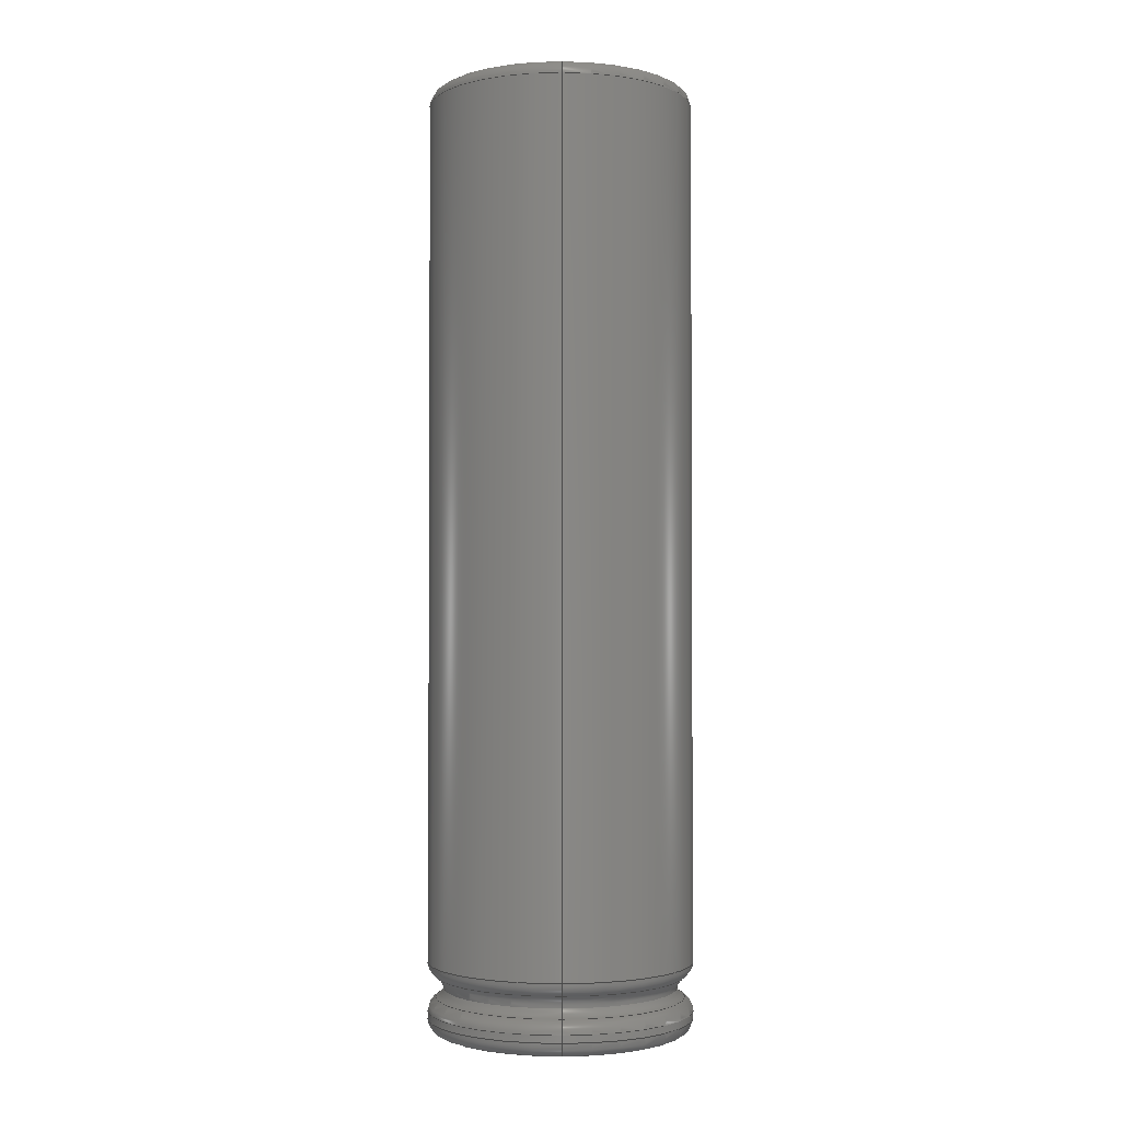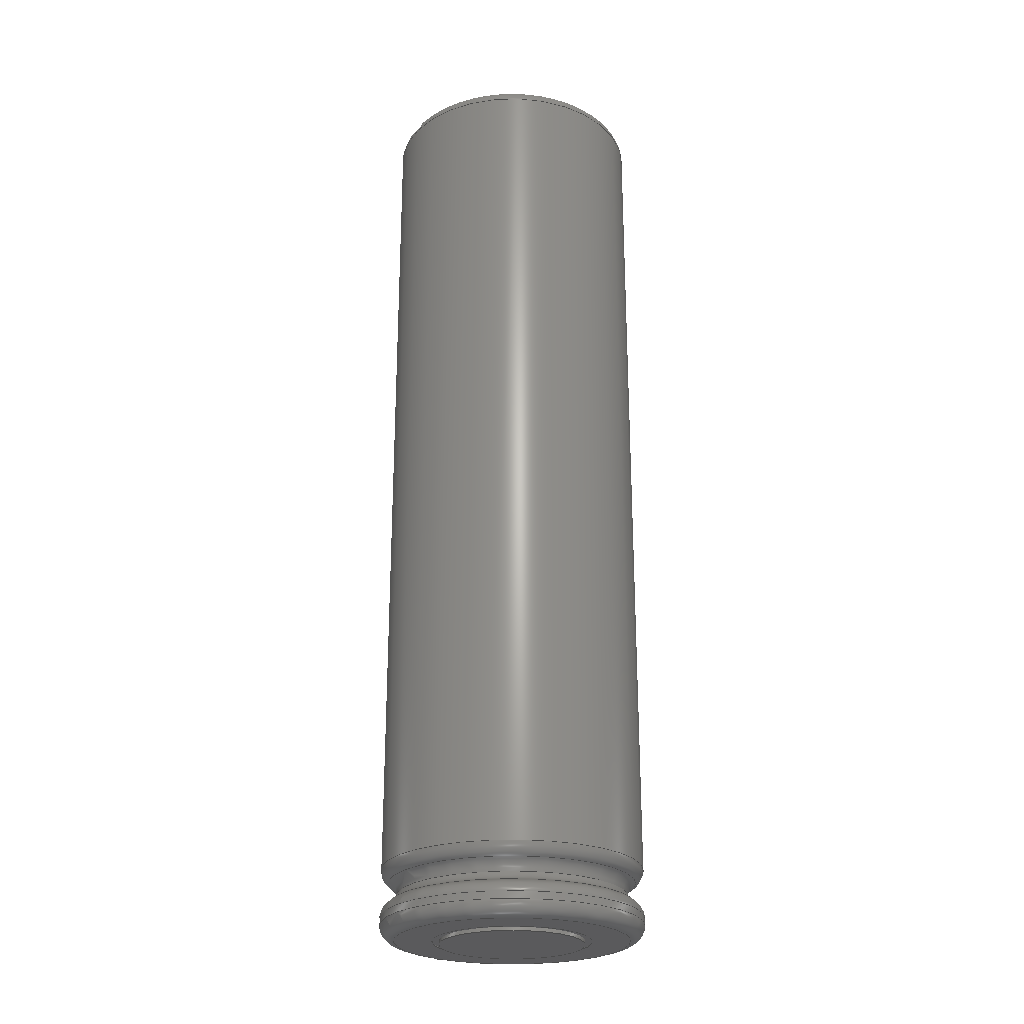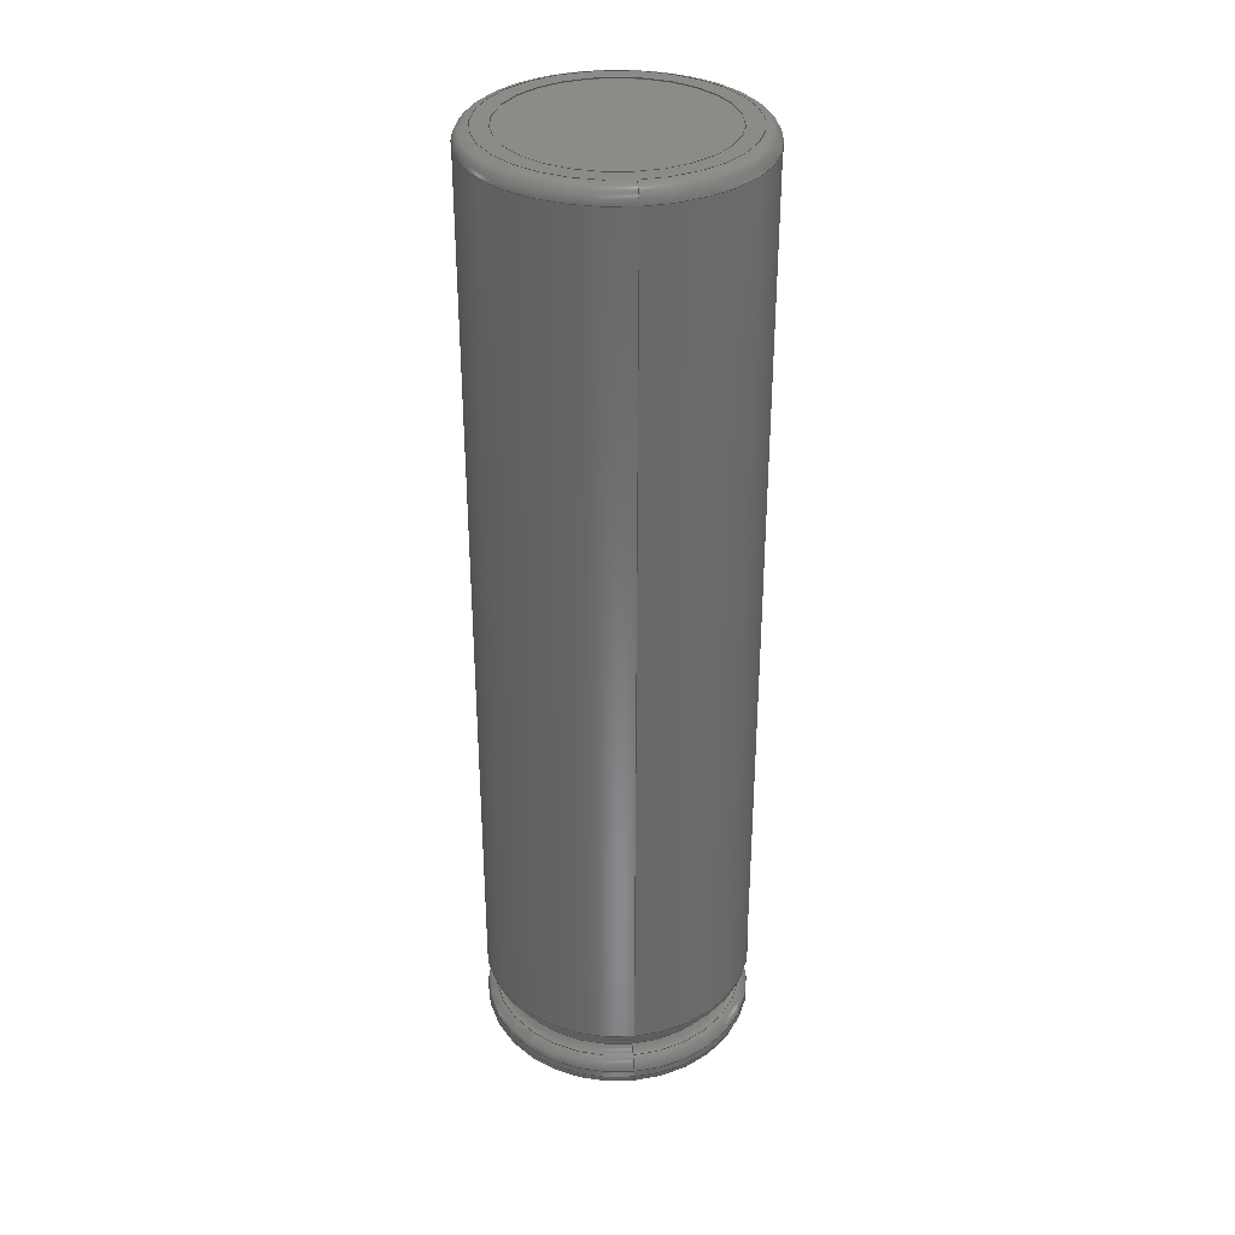
<metadata>
{"format":"step","ext":"step","renderer":"f3d","projection":"perspective","resolution":1024,"background":"white","views":[{"elev":-2.2,"azim":89.3,"up":"+Y"},{"elev":-24.5,"azim":-129.4,"up":"+Y"},{"elev":34.0,"azim":83.0,"up":"+Y"}]}
</metadata>
<code>
ISO-10303-21;
DATA;
#1=SHAPE_REPRESENTATION_RELATIONSHIP('','',#217,#2);
#2=ADVANCED_BREP_SHAPE_REPRESENTATION('',(#215),#362);
#3=PLANE('',#227);
#4=PLANE('',#240);
#5=PLANE('',#244);
#6=PLANE('',#248);
#7=PLANE('',#249);
#8=CYLINDRICAL_SURFACE('',#224,7);
#9=CYLINDRICAL_SURFACE('',#231,9.1);
#10=CYLINDRICAL_SURFACE('',#236,9.1);
#11=CYLINDRICAL_SURFACE('',#242,5.5);
#12=CYLINDRICAL_SURFACE('',#246,5);
#13=OVER_RIDING_STYLED_ITEM('',(#178),#161,#176);
#14=OVER_RIDING_STYLED_ITEM('',(#179),#170,#176);
#15=OVER_RIDING_STYLED_ITEM('',(#180),#172,#176);
#16=OVER_RIDING_STYLED_ITEM('',(#181),#173,#176);
#17=OVER_RIDING_STYLED_ITEM('',(#182),#174,#176);
#18=ORIENTED_EDGE('',*,*,#48,.F.);
#19=ORIENTED_EDGE('',*,*,#49,.T.);
#20=ORIENTED_EDGE('',*,*,#49,.F.);
#21=ORIENTED_EDGE('',*,*,#50,.F.);
#22=ORIENTED_EDGE('',*,*,#51,.F.);
#23=ORIENTED_EDGE('',*,*,#52,.T.);
#24=ORIENTED_EDGE('',*,*,#53,.F.);
#25=ORIENTED_EDGE('',*,*,#51,.T.);
#26=ORIENTED_EDGE('',*,*,#54,.F.);
#27=ORIENTED_EDGE('',*,*,#53,.T.);
#28=ORIENTED_EDGE('',*,*,#55,.F.);
#29=ORIENTED_EDGE('',*,*,#54,.T.);
#30=ORIENTED_EDGE('',*,*,#55,.T.);
#31=ORIENTED_EDGE('',*,*,#50,.T.);
#32=ORIENTED_EDGE('',*,*,#56,.F.);
#33=ORIENTED_EDGE('',*,*,#48,.T.);
#34=ORIENTED_EDGE('',*,*,#57,.F.);
#35=ORIENTED_EDGE('',*,*,#56,.T.);
#36=ORIENTED_EDGE('',*,*,#58,.F.);
#37=ORIENTED_EDGE('',*,*,#57,.T.);
#38=ORIENTED_EDGE('',*,*,#59,.F.);
#39=ORIENTED_EDGE('',*,*,#58,.T.);
#40=ORIENTED_EDGE('',*,*,#60,.F.);
#41=ORIENTED_EDGE('',*,*,#59,.T.);
#42=ORIENTED_EDGE('',*,*,#61,.F.);
#43=ORIENTED_EDGE('',*,*,#60,.T.);
#44=ORIENTED_EDGE('',*,*,#62,.F.);
#45=ORIENTED_EDGE('',*,*,#61,.T.);
#46=ORIENTED_EDGE('',*,*,#62,.T.);
#47=ORIENTED_EDGE('',*,*,#52,.F.);
#48=EDGE_CURVE('',#63,#63,#78,.T.);
#49=EDGE_CURVE('',#64,#64,#79,.T.);
#50=EDGE_CURVE('',#65,#65,#80,.T.);
#51=EDGE_CURVE('',#66,#66,#81,.T.);
#52=EDGE_CURVE('',#67,#67,#82,.T.);
#53=EDGE_CURVE('',#68,#68,#83,.T.);
#54=EDGE_CURVE('',#69,#69,#84,.T.);
#55=EDGE_CURVE('',#70,#70,#85,.T.);
#56=EDGE_CURVE('',#71,#71,#86,.T.);
#57=EDGE_CURVE('',#72,#72,#87,.T.);
#58=EDGE_CURVE('',#73,#73,#88,.T.);
#59=EDGE_CURVE('',#74,#74,#89,.T.);
#60=EDGE_CURVE('',#75,#75,#90,.T.);
#61=EDGE_CURVE('',#76,#76,#91,.T.);
#62=EDGE_CURVE('',#77,#77,#92,.T.);
#63=VERTEX_POINT('',#317);
#64=VERTEX_POINT('',#319);
#65=VERTEX_POINT('',#322);
#66=VERTEX_POINT('',#325);
#67=VERTEX_POINT('',#327);
#68=VERTEX_POINT('',#330);
#69=VERTEX_POINT('',#333);
#70=VERTEX_POINT('',#336);
#71=VERTEX_POINT('',#340);
#72=VERTEX_POINT('',#343);
#73=VERTEX_POINT('',#346);
#74=VERTEX_POINT('',#349);
#75=VERTEX_POINT('',#352);
#76=VERTEX_POINT('',#355);
#77=VERTEX_POINT('',#358);
#78=CIRCLE('',#220,8.528);
#79=CIRCLE('',#221,8);
#80=CIRCLE('',#223,8.55);
#81=CIRCLE('',#225,7);
#82=CIRCLE('',#226,7);
#83=CIRCLE('',#228,8.1);
#84=CIRCLE('',#230,9.1);
#85=CIRCLE('',#232,9.1);
#86=CIRCLE('',#235,9.1);
#87=CIRCLE('',#237,9.1);
#88=CIRCLE('',#239,8.1);
#89=CIRCLE('',#241,5.5);
#90=CIRCLE('',#243,5.5);
#91=CIRCLE('',#245,5);
#92=CIRCLE('',#247,5);
#93=EDGE_LOOP('',(#18));
#94=EDGE_LOOP('',(#19));
#95=EDGE_LOOP('',(#20));
#96=EDGE_LOOP('',(#21));
#97=EDGE_LOOP('',(#22));
#98=EDGE_LOOP('',(#23));
#99=EDGE_LOOP('',(#24));
#100=EDGE_LOOP('',(#25));
#101=EDGE_LOOP('',(#26));
#102=EDGE_LOOP('',(#27));
#103=EDGE_LOOP('',(#28));
#104=EDGE_LOOP('',(#29));
#105=EDGE_LOOP('',(#30));
#106=EDGE_LOOP('',(#31));
#107=EDGE_LOOP('',(#32));
#108=EDGE_LOOP('',(#33));
#109=EDGE_LOOP('',(#34));
#110=EDGE_LOOP('',(#35));
#111=EDGE_LOOP('',(#36));
#112=EDGE_LOOP('',(#37));
#113=EDGE_LOOP('',(#38));
#114=EDGE_LOOP('',(#39));
#115=EDGE_LOOP('',(#40));
#116=EDGE_LOOP('',(#41));
#117=EDGE_LOOP('',(#42));
#118=EDGE_LOOP('',(#43));
#119=EDGE_LOOP('',(#44));
#120=EDGE_LOOP('',(#45));
#121=EDGE_LOOP('',(#46));
#122=EDGE_LOOP('',(#47));
#123=FACE_BOUND('',#93,.T.);
#124=FACE_BOUND('',#94,.T.);
#125=FACE_BOUND('',#95,.T.);
#126=FACE_BOUND('',#96,.T.);
#127=FACE_BOUND('',#97,.T.);
#128=FACE_BOUND('',#98,.T.);
#129=FACE_BOUND('',#99,.T.);
#130=FACE_BOUND('',#100,.T.);
#131=FACE_BOUND('',#101,.T.);
#132=FACE_BOUND('',#102,.T.);
#133=FACE_BOUND('',#103,.T.);
#134=FACE_BOUND('',#104,.T.);
#135=FACE_BOUND('',#105,.T.);
#136=FACE_BOUND('',#106,.T.);
#137=FACE_BOUND('',#107,.T.);
#138=FACE_BOUND('',#108,.T.);
#139=FACE_BOUND('',#109,.T.);
#140=FACE_BOUND('',#110,.T.);
#141=FACE_BOUND('',#111,.T.);
#142=FACE_BOUND('',#112,.T.);
#143=FACE_BOUND('',#113,.T.);
#144=FACE_BOUND('',#114,.T.);
#145=FACE_BOUND('',#115,.T.);
#146=FACE_BOUND('',#116,.T.);
#147=FACE_BOUND('',#117,.T.);
#148=FACE_BOUND('',#118,.T.);
#149=FACE_BOUND('',#119,.T.);
#150=FACE_BOUND('',#120,.T.);
#151=FACE_BOUND('',#121,.T.);
#152=FACE_BOUND('',#122,.T.);
#153=TOROIDAL_SURFACE('',#219,8.956,1);
#154=TOROIDAL_SURFACE('',#222,9,1);
#155=TOROIDAL_SURFACE('',#229,8.1,1);
#156=TOROIDAL_SURFACE('',#233,8.1,1);
#157=TOROIDAL_SURFACE('',#234,8.1,1);
#158=TOROIDAL_SURFACE('',#238,8.1,1);
#159=ADVANCED_FACE('',(#123,#124),#153,.F.);
#160=ADVANCED_FACE('',(#125,#126),#154,.F.);
#161=ADVANCED_FACE('',(#127,#128),#8,.F.);
#162=ADVANCED_FACE('',(#129,#130),#3,.T.);
#163=ADVANCED_FACE('',(#131,#132),#155,.T.);
#164=ADVANCED_FACE('',(#133,#134),#9,.T.);
#165=ADVANCED_FACE('',(#135,#136),#156,.T.);
#166=ADVANCED_FACE('',(#137,#138),#157,.T.);
#167=ADVANCED_FACE('',(#139,#140),#10,.T.);
#168=ADVANCED_FACE('',(#141,#142),#158,.T.);
#169=ADVANCED_FACE('',(#143,#144),#4,.T.);
#170=ADVANCED_FACE('',(#145,#146),#11,.F.);
#171=ADVANCED_FACE('',(#147,#148),#5,.T.);
#172=ADVANCED_FACE('',(#149,#150),#12,.T.);
#173=ADVANCED_FACE('',(#151),#6,.T.);
#174=ADVANCED_FACE('',(#152),#7,.T.);
#175=CLOSED_SHELL('',(#159,#160,#161,#162,#163,#164,#165,#166,#167,#168,
#169,#170,#171,#172,#173,#174));
#176=STYLED_ITEM('',(#177),#215);
#177=PRESENTATION_STYLE_ASSIGNMENT((#183));
#178=PRESENTATION_STYLE_ASSIGNMENT((#184));
#179=PRESENTATION_STYLE_ASSIGNMENT((#185));
#180=PRESENTATION_STYLE_ASSIGNMENT((#186));
#181=PRESENTATION_STYLE_ASSIGNMENT((#187));
#182=PRESENTATION_STYLE_ASSIGNMENT((#188));
#183=SURFACE_STYLE_USAGE(.BOTH.,#189);
#184=SURFACE_STYLE_USAGE(.BOTH.,#190);
#185=SURFACE_STYLE_USAGE(.BOTH.,#191);
#186=SURFACE_STYLE_USAGE(.BOTH.,#192);
#187=SURFACE_STYLE_USAGE(.BOTH.,#193);
#188=SURFACE_STYLE_USAGE(.BOTH.,#194);
#189=SURFACE_SIDE_STYLE('',(#195));
#190=SURFACE_SIDE_STYLE('',(#196));
#191=SURFACE_SIDE_STYLE('',(#197));
#192=SURFACE_SIDE_STYLE('',(#198));
#193=SURFACE_SIDE_STYLE('',(#199));
#194=SURFACE_SIDE_STYLE('',(#200));
#195=SURFACE_STYLE_FILL_AREA(#201);
#196=SURFACE_STYLE_FILL_AREA(#202);
#197=SURFACE_STYLE_FILL_AREA(#203);
#198=SURFACE_STYLE_FILL_AREA(#204);
#199=SURFACE_STYLE_FILL_AREA(#205);
#200=SURFACE_STYLE_FILL_AREA(#206);
#201=FILL_AREA_STYLE('',(#207));
#202=FILL_AREA_STYLE('',(#208));
#203=FILL_AREA_STYLE('',(#209));
#204=FILL_AREA_STYLE('',(#210));
#205=FILL_AREA_STYLE('',(#211));
#206=FILL_AREA_STYLE('',(#212));
#207=FILL_AREA_STYLE_COLOUR('',#213);
#208=FILL_AREA_STYLE_COLOUR('',#214);
#209=FILL_AREA_STYLE_COLOUR('',#214);
#210=FILL_AREA_STYLE_COLOUR('',#214);
#211=FILL_AREA_STYLE_COLOUR('',#214);
#212=FILL_AREA_STYLE_COLOUR('',#214);
#213=COLOUR_RGB('',0.3922,0.6,0.3922);
#214=COLOUR_RGB('',0.502,0.502,0.502);
#215=MANIFOLD_SOLID_BREP('Bateria 18650',#175);
#216=SHAPE_DEFINITION_REPRESENTATION(#367,#217);
#217=SHAPE_REPRESENTATION('Bateria 18650',(#218),#362);
#218=AXIS2_PLACEMENT_3D('',#314,#250,#251);
#219=AXIS2_PLACEMENT_3D('',#315,#252,#253);
#220=AXIS2_PLACEMENT_3D('',#316,#254,#255);
#221=AXIS2_PLACEMENT_3D('',#318,#256,#257);
#222=AXIS2_PLACEMENT_3D('',#320,#258,#259);
#223=AXIS2_PLACEMENT_3D('',#321,#260,#261);
#224=AXIS2_PLACEMENT_3D('',#323,#262,#263);
#225=AXIS2_PLACEMENT_3D('',#324,#264,#265);
#226=AXIS2_PLACEMENT_3D('',#326,#266,#267);
#227=AXIS2_PLACEMENT_3D('',#328,#268,#269);
#228=AXIS2_PLACEMENT_3D('',#329,#270,#271);
#229=AXIS2_PLACEMENT_3D('',#331,#272,#273);
#230=AXIS2_PLACEMENT_3D('',#332,#274,#275);
#231=AXIS2_PLACEMENT_3D('',#334,#276,#277);
#232=AXIS2_PLACEMENT_3D('',#335,#278,#279);
#233=AXIS2_PLACEMENT_3D('',#337,#280,#281);
#234=AXIS2_PLACEMENT_3D('',#338,#282,#283);
#235=AXIS2_PLACEMENT_3D('',#339,#284,#285);
#236=AXIS2_PLACEMENT_3D('',#341,#286,#287);
#237=AXIS2_PLACEMENT_3D('',#342,#288,#289);
#238=AXIS2_PLACEMENT_3D('',#344,#290,#291);
#239=AXIS2_PLACEMENT_3D('',#345,#292,#293);
#240=AXIS2_PLACEMENT_3D('',#347,#294,#295);
#241=AXIS2_PLACEMENT_3D('',#348,#296,#297);
#242=AXIS2_PLACEMENT_3D('',#350,#298,#299);
#243=AXIS2_PLACEMENT_3D('',#351,#300,#301);
#244=AXIS2_PLACEMENT_3D('',#353,#302,#303);
#245=AXIS2_PLACEMENT_3D('',#354,#304,#305);
#246=AXIS2_PLACEMENT_3D('',#356,#306,#307);
#247=AXIS2_PLACEMENT_3D('',#357,#308,#309);
#248=AXIS2_PLACEMENT_3D('',#359,#310,#311);
#249=AXIS2_PLACEMENT_3D('',#360,#312,#313);
#250=DIRECTION('',(0,0,1));
#251=DIRECTION('',(1,0,0));
#252=DIRECTION('',(0,1,0));
#253=DIRECTION('',(-1,0,0));
#254=DIRECTION('',(0,-1,0));
#255=DIRECTION('',(1,0,0));
#256=DIRECTION('',(0,-1,0));
#257=DIRECTION('',(1,0,0));
#258=DIRECTION('',(0,-1,0));
#259=DIRECTION('',(1,0,0));
#260=DIRECTION('',(0,1,0));
#261=DIRECTION('',(-1,0,0));
#262=DIRECTION('',(0,-1,0));
#263=DIRECTION('',(1,0,0));
#264=DIRECTION('',(0,-1,0));
#265=DIRECTION('',(1,0,0));
#266=DIRECTION('',(0,-1,0));
#267=DIRECTION('',(1,0,0));
#268=DIRECTION('',(0,1,0));
#269=DIRECTION('',(-1,0,0));
#270=DIRECTION('',(0,-1,0));
#271=DIRECTION('',(1,0,0));
#272=DIRECTION('',(0,-1,0));
#273=DIRECTION('',(1,0,0));
#274=DIRECTION('',(0,-1,0));
#275=DIRECTION('',(1,0,0));
#276=DIRECTION('',(0,-1,0));
#277=DIRECTION('',(1,0,0));
#278=DIRECTION('',(0,-1,0));
#279=DIRECTION('',(1,0,0));
#280=DIRECTION('',(0,-1,0));
#281=DIRECTION('',(1,0,0));
#282=DIRECTION('',(0,-1,0));
#283=DIRECTION('',(1,0,0));
#284=DIRECTION('',(0,-1,0));
#285=DIRECTION('',(1,0,0));
#286=DIRECTION('',(0,-1,0));
#287=DIRECTION('',(1,0,0));
#288=DIRECTION('',(0,-1,0));
#289=DIRECTION('',(1,0,0));
#290=DIRECTION('',(0,-1,0));
#291=DIRECTION('',(1,0,0));
#292=DIRECTION('',(0,-1,0));
#293=DIRECTION('',(1,0,0));
#294=DIRECTION('',(0,-1,0));
#295=DIRECTION('',(1,0,0));
#296=DIRECTION('',(0,-1,0));
#297=DIRECTION('',(1,0,0));
#298=DIRECTION('',(0,-1,0));
#299=DIRECTION('',(1,0,0));
#300=DIRECTION('',(0,-1,0));
#301=DIRECTION('',(1,0,0));
#302=DIRECTION('',(0,-1,0));
#303=DIRECTION('',(1,0,0));
#304=DIRECTION('',(0,-1,0));
#305=DIRECTION('',(1,0,0));
#306=DIRECTION('',(0,-1,0));
#307=DIRECTION('',(1,0,0));
#308=DIRECTION('',(0,-1,0));
#309=DIRECTION('',(1,0,0));
#310=DIRECTION('',(0,-1,0));
#311=DIRECTION('',(1,0,0));
#312=DIRECTION('',(0,1,0));
#313=DIRECTION('',(-1,0,0));
#314=CARTESIAN_POINT('',(0,0,0));
#315=CARTESIAN_POINT('',(0,-61.49,0));
#316=CARTESIAN_POINT('',(0,-62.4,0));
#317=CARTESIAN_POINT('',(8.528,-62.4,0));
#318=CARTESIAN_POINT('',(0,-61.79,0));
#319=CARTESIAN_POINT('',(8,-61.79,0));
#320=CARTESIAN_POINT('',(0,-61.79,0));
#321=CARTESIAN_POINT('',(0,-60.89,0));
#322=CARTESIAN_POINT('',(-8.55,-60.89,0));
#323=CARTESIAN_POINT('',(0,6.445,0));
#324=CARTESIAN_POINT('',(0,0,0));
#325=CARTESIAN_POINT('',(7,0,0));
#326=CARTESIAN_POINT('',(0,-0.05,0));
#327=CARTESIAN_POINT('',(7,-0.05,0));
#328=CARTESIAN_POINT('',(7,0,0));
#329=CARTESIAN_POINT('',(0,0,0));
#330=CARTESIAN_POINT('',(8.1,0,0));
#331=CARTESIAN_POINT('',(0,-1,0));
#332=CARTESIAN_POINT('',(0,-1,0));
#333=CARTESIAN_POINT('',(9.1,-1,0));
#334=CARTESIAN_POINT('',(0,6.445,0));
#335=CARTESIAN_POINT('',(0,-60,0));
#336=CARTESIAN_POINT('',(9.1,-60,0));
#337=CARTESIAN_POINT('',(0,-60,0));
#338=CARTESIAN_POINT('',(0,-63.3,0));
#339=CARTESIAN_POINT('',(0,-63.3,0));
#340=CARTESIAN_POINT('',(9.1,-63.3,0));
#341=CARTESIAN_POINT('',(0,6.445,0));
#342=CARTESIAN_POINT('',(0,-63.8,0));
#343=CARTESIAN_POINT('',(9.1,-63.8,0));
#344=CARTESIAN_POINT('',(0,-63.8,0));
#345=CARTESIAN_POINT('',(0,-64.8,0));
#346=CARTESIAN_POINT('',(8.1,-64.8,0));
#347=CARTESIAN_POINT('',(5.5,-64.8,0));
#348=CARTESIAN_POINT('',(0,-64.8,0));
#349=CARTESIAN_POINT('',(5.5,-64.8,0));
#350=CARTESIAN_POINT('',(0,6.445,0));
#351=CARTESIAN_POINT('',(0,-64.75,0));
#352=CARTESIAN_POINT('',(5.5,-64.75,0));
#353=CARTESIAN_POINT('',(5.5,-64.75,0));
#354=CARTESIAN_POINT('',(0,-64.75,0));
#355=CARTESIAN_POINT('',(5,-64.75,0));
#356=CARTESIAN_POINT('',(0,6.445,0));
#357=CARTESIAN_POINT('',(0,-65,0));
#358=CARTESIAN_POINT('',(5,-65,0));
#359=CARTESIAN_POINT('',(5,-65,0));
#360=CARTESIAN_POINT('',(0,-0.05,0));
#361=MECHANICAL_DESIGN_GEOMETRIC_PRESENTATION_REPRESENTATION('',(#176,#13,
#14,#15,#16,#17),#362);
#362=(
GEOMETRIC_REPRESENTATION_CONTEXT(3)
GLOBAL_UNCERTAINTY_ASSIGNED_CONTEXT((#363))
GLOBAL_UNIT_ASSIGNED_CONTEXT((#366,#365,#364))
REPRESENTATION_CONTEXT('Bateria 18650','TOP_LEVEL_ASSEMBLY_PART')
);
#363=UNCERTAINTY_MEASURE_WITH_UNIT(LENGTH_MEASURE(1e-05),#366,
'DISTANCE_ACCURACY_VALUE','Maximum Tolerance applied to model');
#364=(
NAMED_UNIT(*)
SI_UNIT($,.STERADIAN.)
SOLID_ANGLE_UNIT()
);
#365=(
NAMED_UNIT(*)
PLANE_ANGLE_UNIT()
SI_UNIT($,.RADIAN.)
);
#366=(
LENGTH_UNIT()
NAMED_UNIT(*)
SI_UNIT(.MILLI.,.METRE.)
);
#367=PRODUCT_DEFINITION_SHAPE('','',#368);
#368=PRODUCT_DEFINITION('','',#370,#369);
#369=PRODUCT_DEFINITION_CONTEXT('',#376,'design');
#370=PRODUCT_DEFINITION_FORMATION_WITH_SPECIFIED_SOURCE('','',#372,
 .NOT_KNOWN.);
#371=PRODUCT_RELATED_PRODUCT_CATEGORY('','',(#372));
#372=PRODUCT('Bateria 18650','Bateria 18650','Bateria 18650',(#374));
#373=PRODUCT_CATEGORY('','');
#374=PRODUCT_CONTEXT('',#376,'mechanical');
#375=APPLICATION_PROTOCOL_DEFINITION('international standard',
'ap242_managed_model_based_3d_engineering',2011,#376);
#376=APPLICATION_CONTEXT('managed model based 3d engineering');
ENDSEC;
END-ISO-10303-21;

</code>
